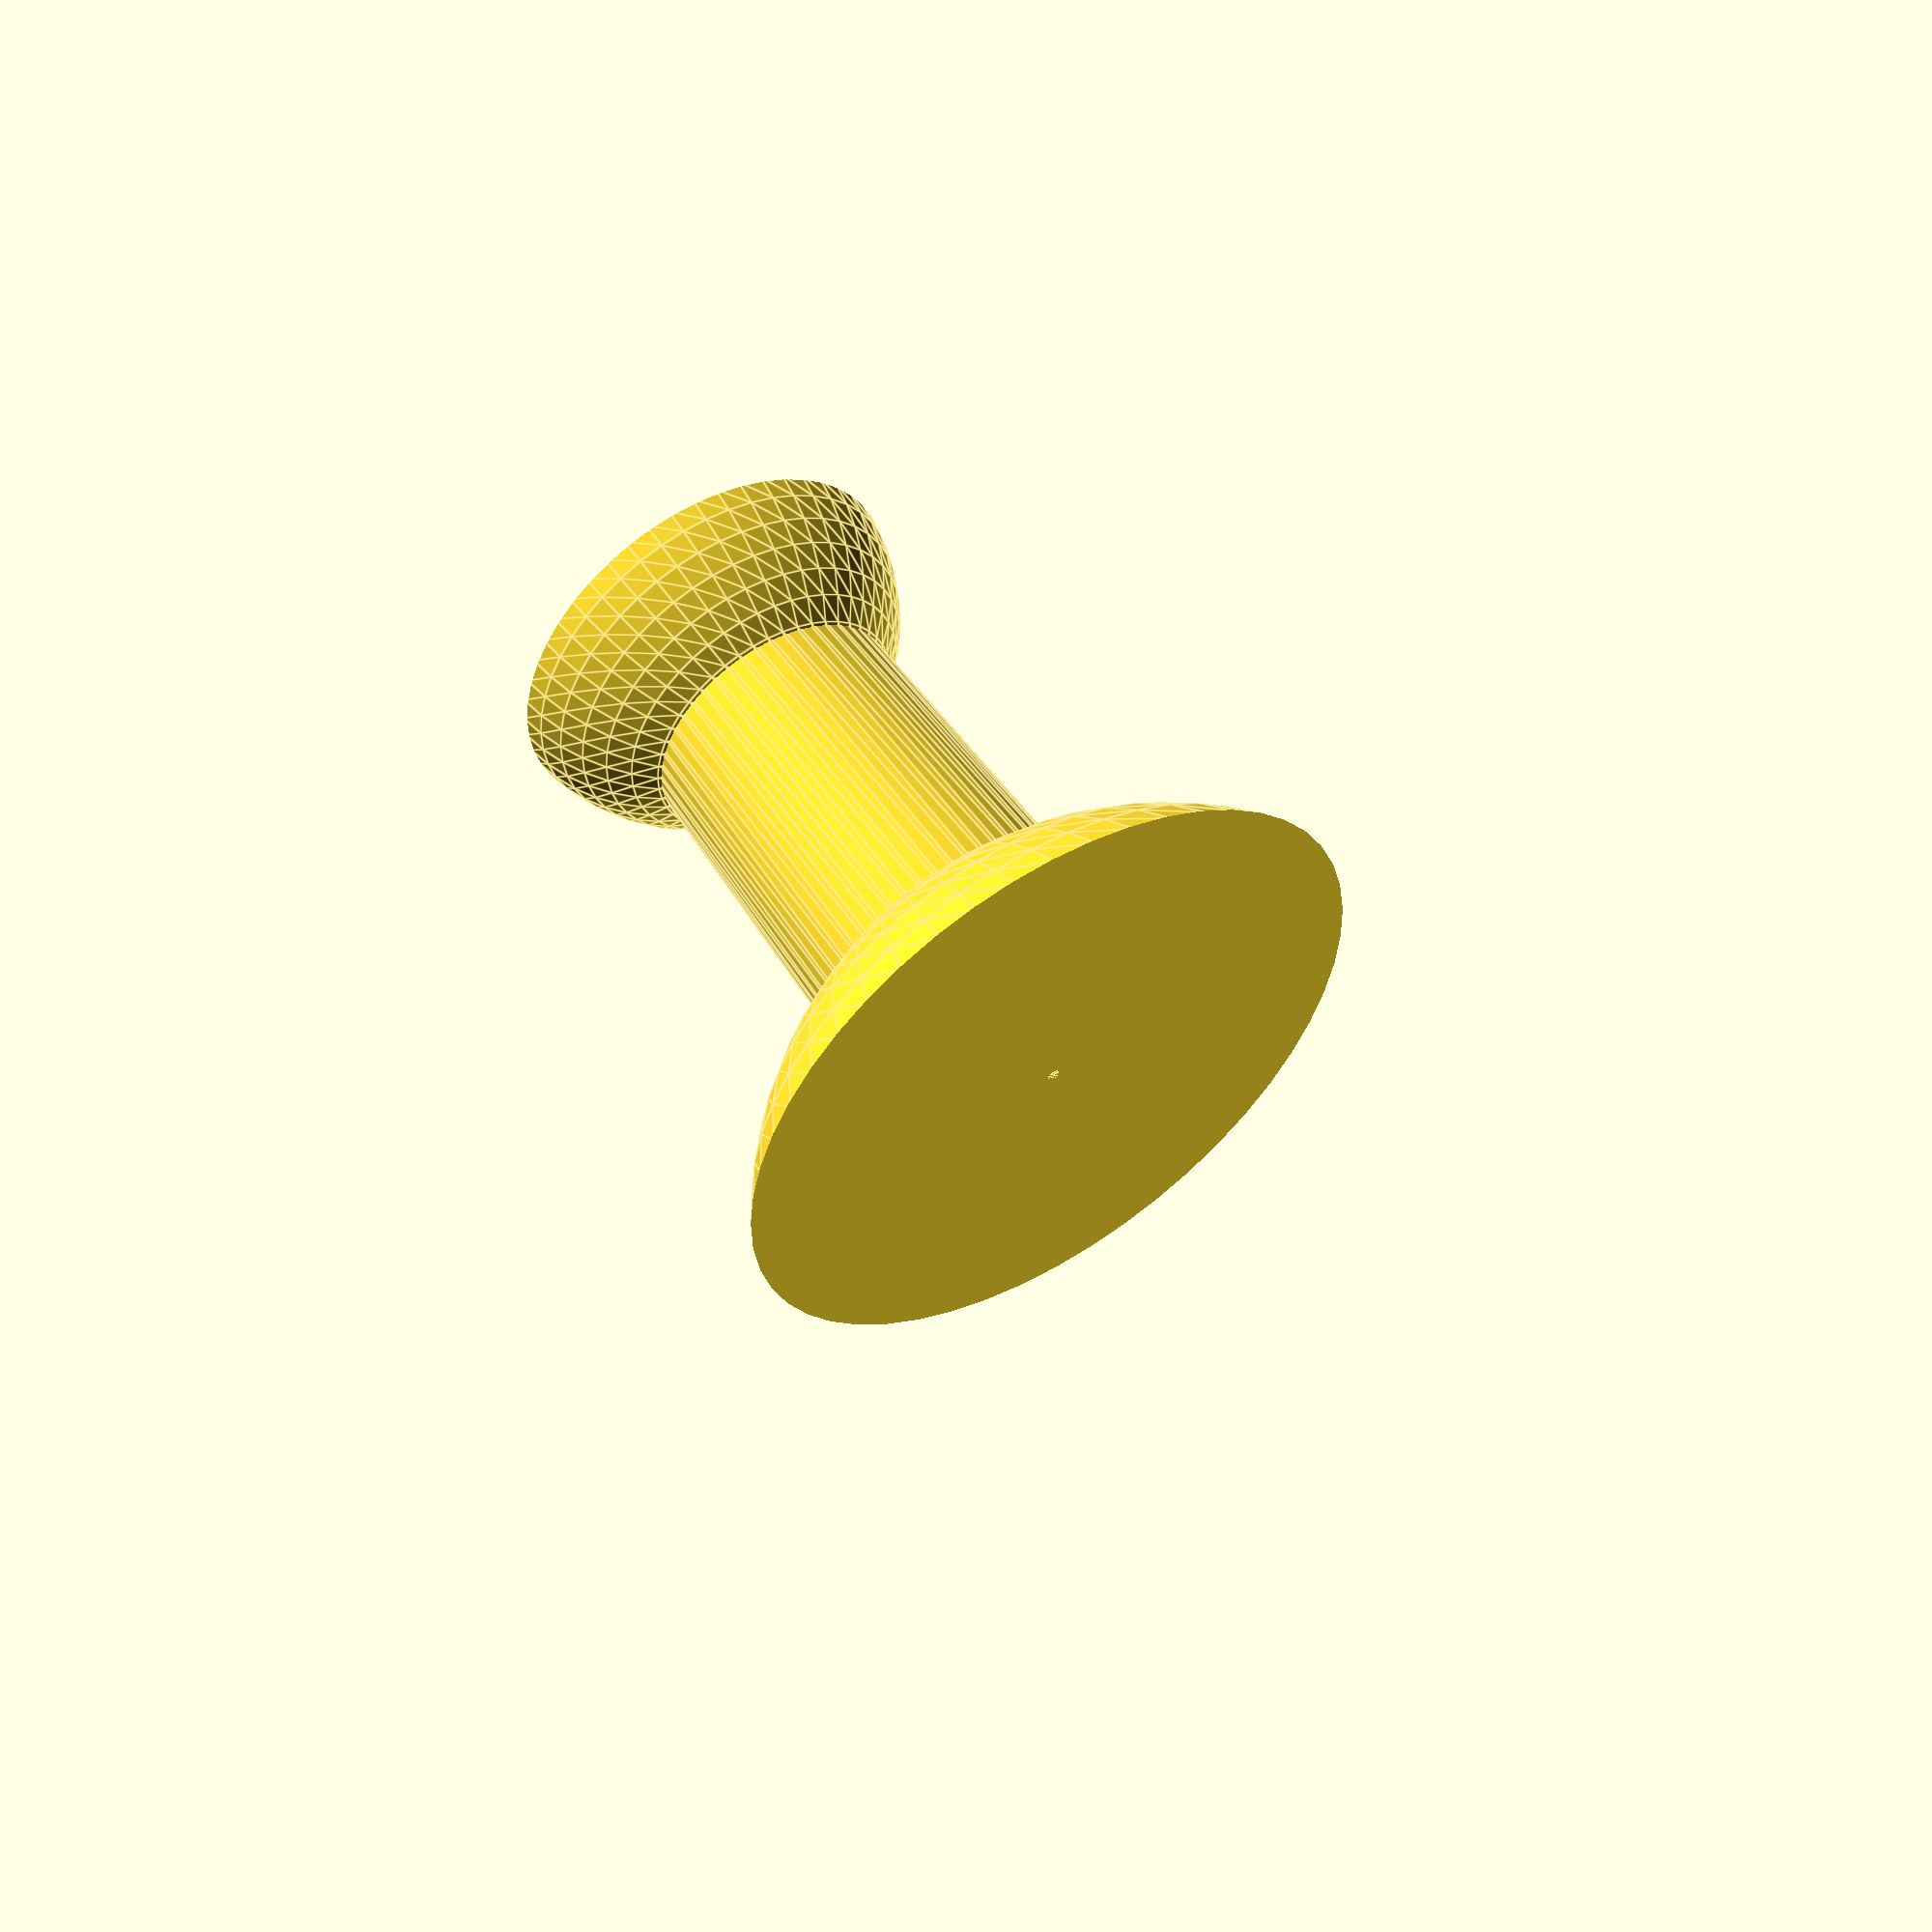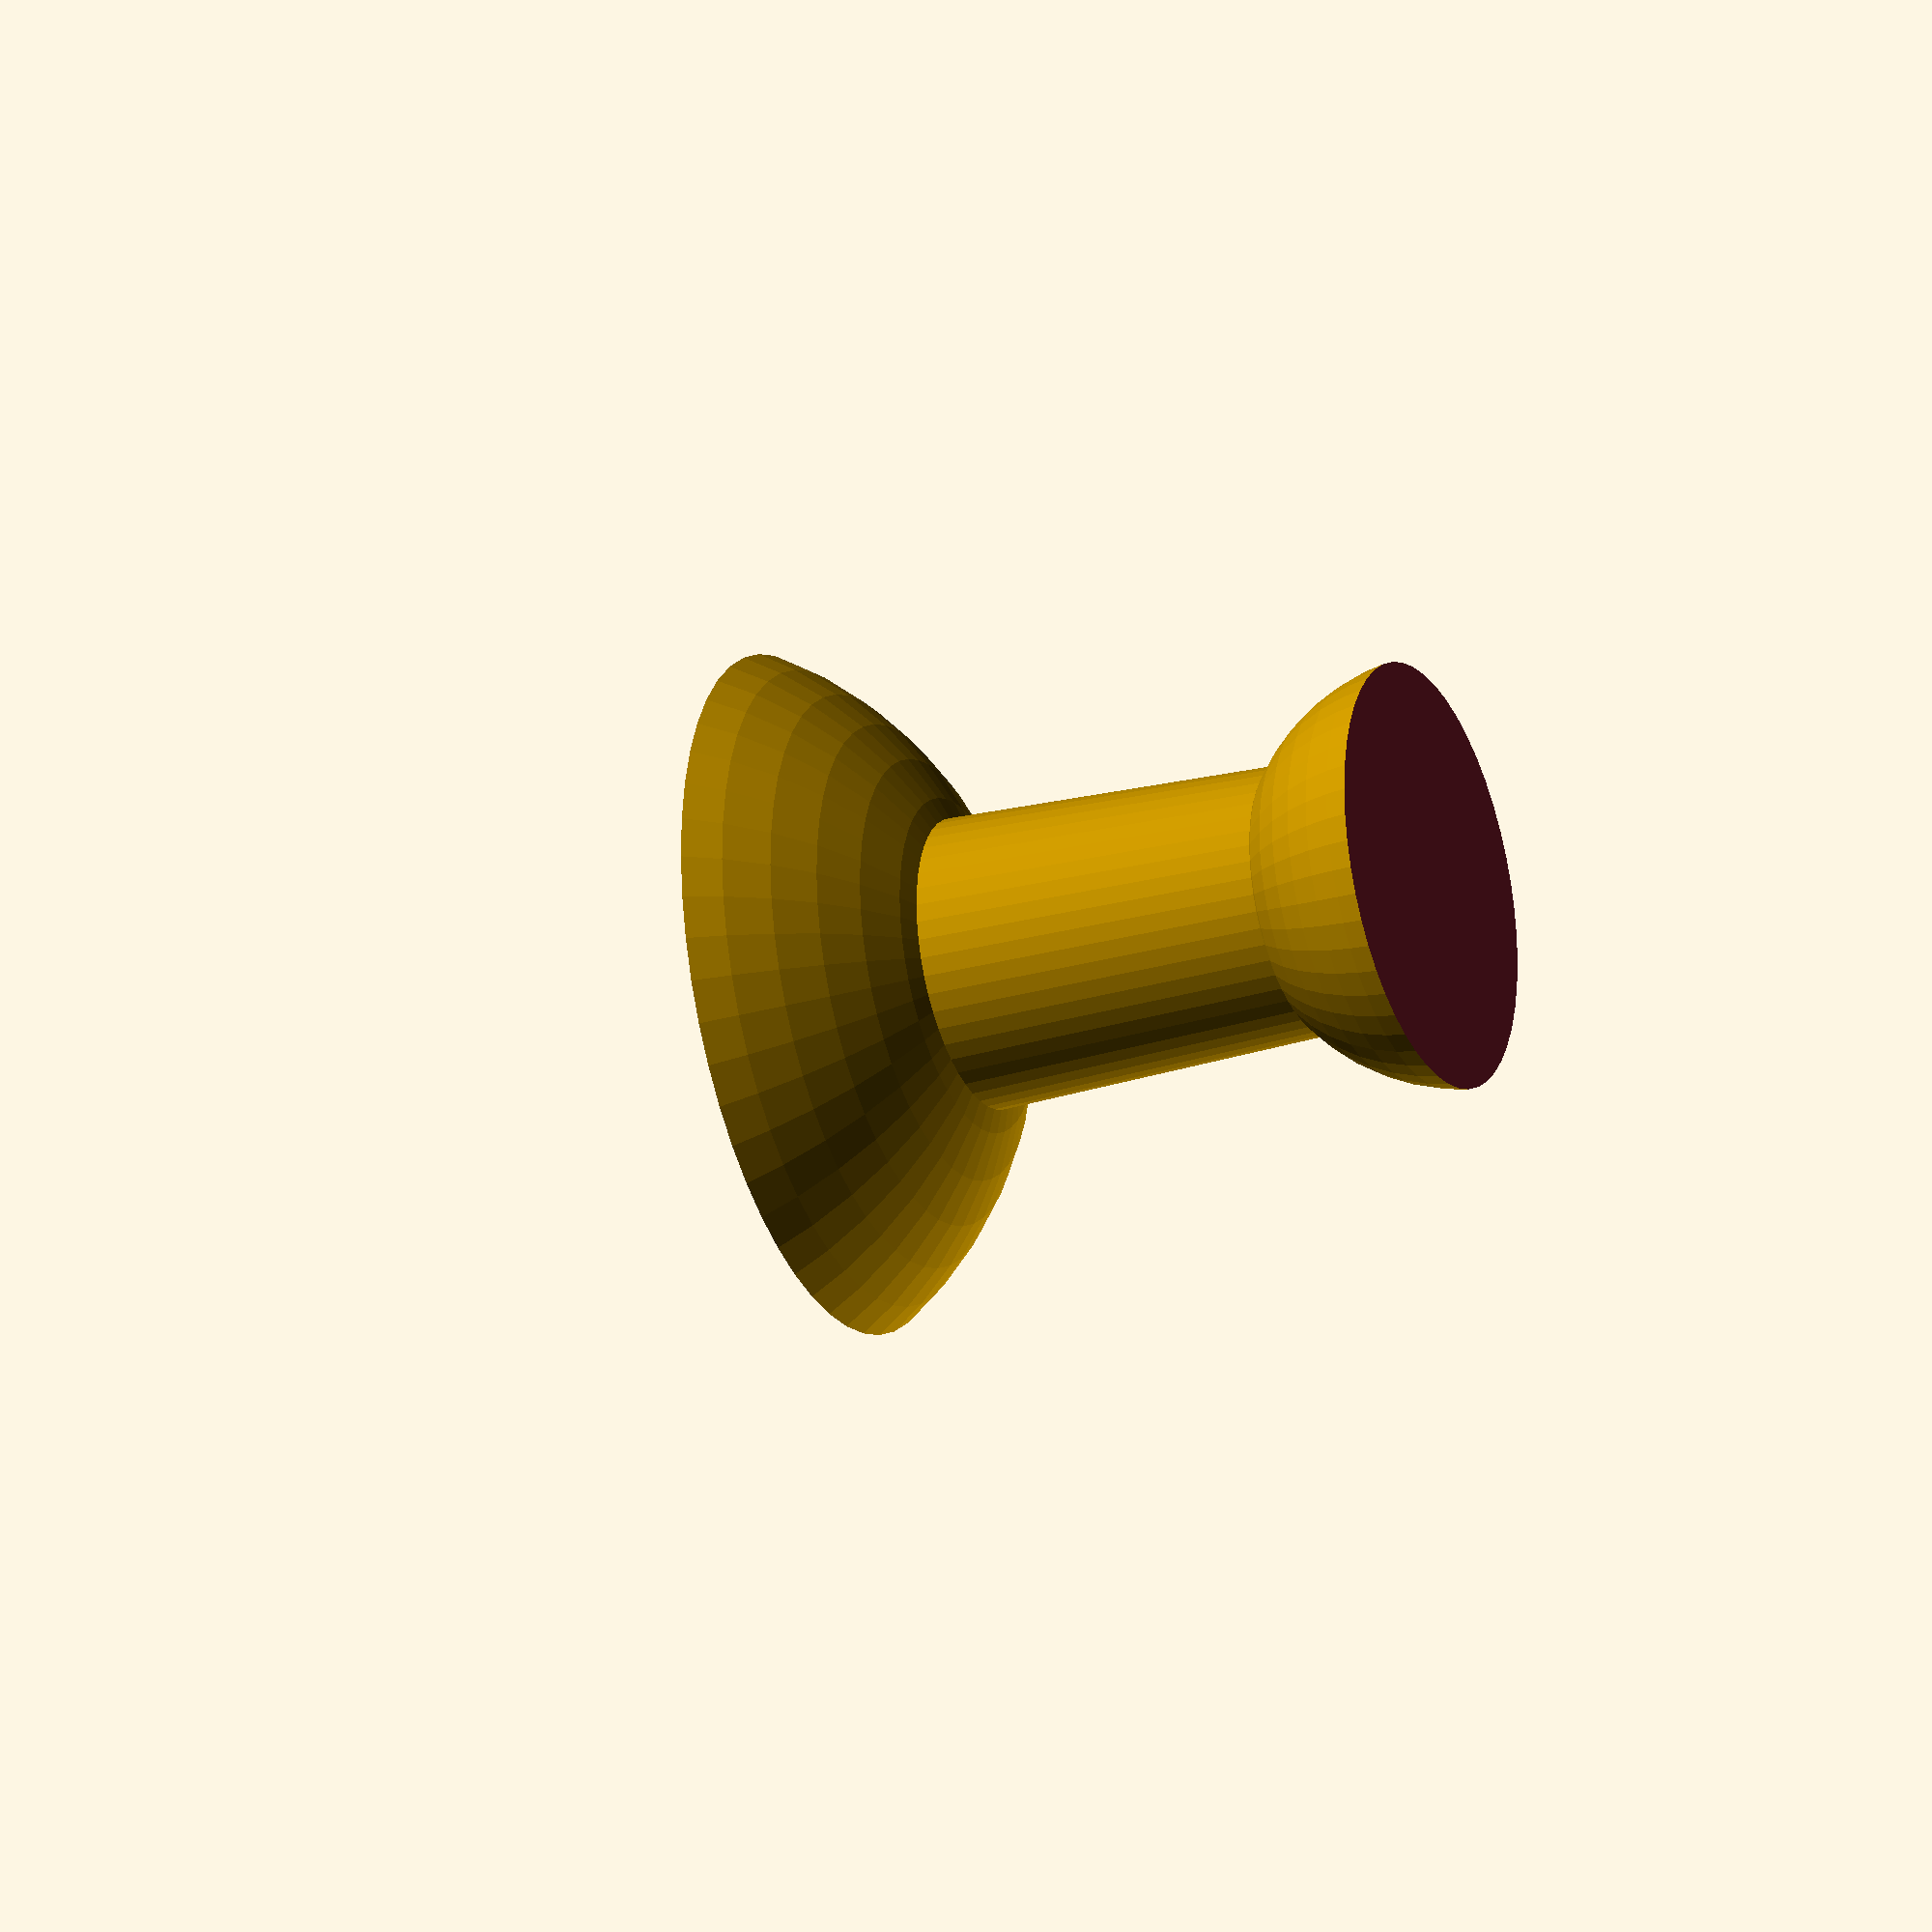
<openscad>
// big push pin

bottom_radius = 60;
top_radius = 33;
height = 100;
nail_diameter = 3.2;

$fn=50;
difference() {
    union() {
        translate([0,0,-30]) {
            sphere(r=bottom_radius);
        }
        translate([0,0,105]) {
            sphere(r=top_radius);
        }
        cylinder(r1=23, r2=20, h = height);
    }
    translate([-1 * bottom_radius,-1 * bottom_radius, -2 * bottom_radius]) {
        cube([2 * bottom_radius,2 * bottom_radius ,2 * bottom_radius]);
    }
    translate([-50,-50,100]) {
        cube([100,100,100]);
    }
    cylinder(r=diameter/2, h=15);
}
</openscad>
<views>
elev=307.2 azim=321.6 roll=147.6 proj=p view=edges
elev=26.6 azim=150.5 roll=293.5 proj=o view=wireframe
</views>
